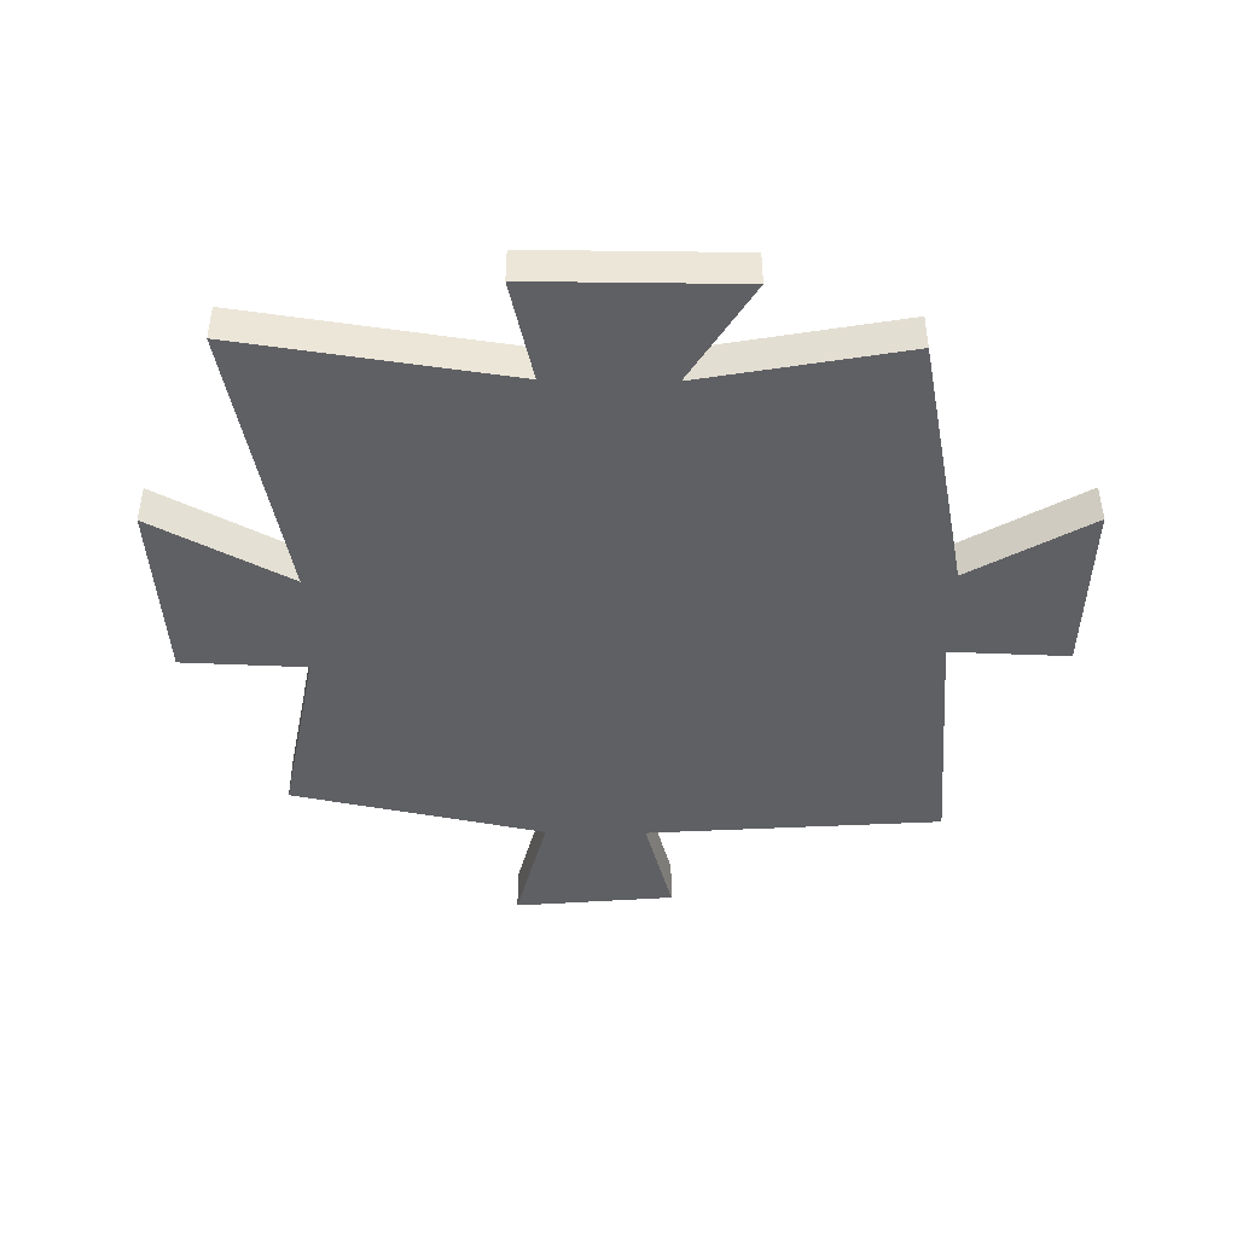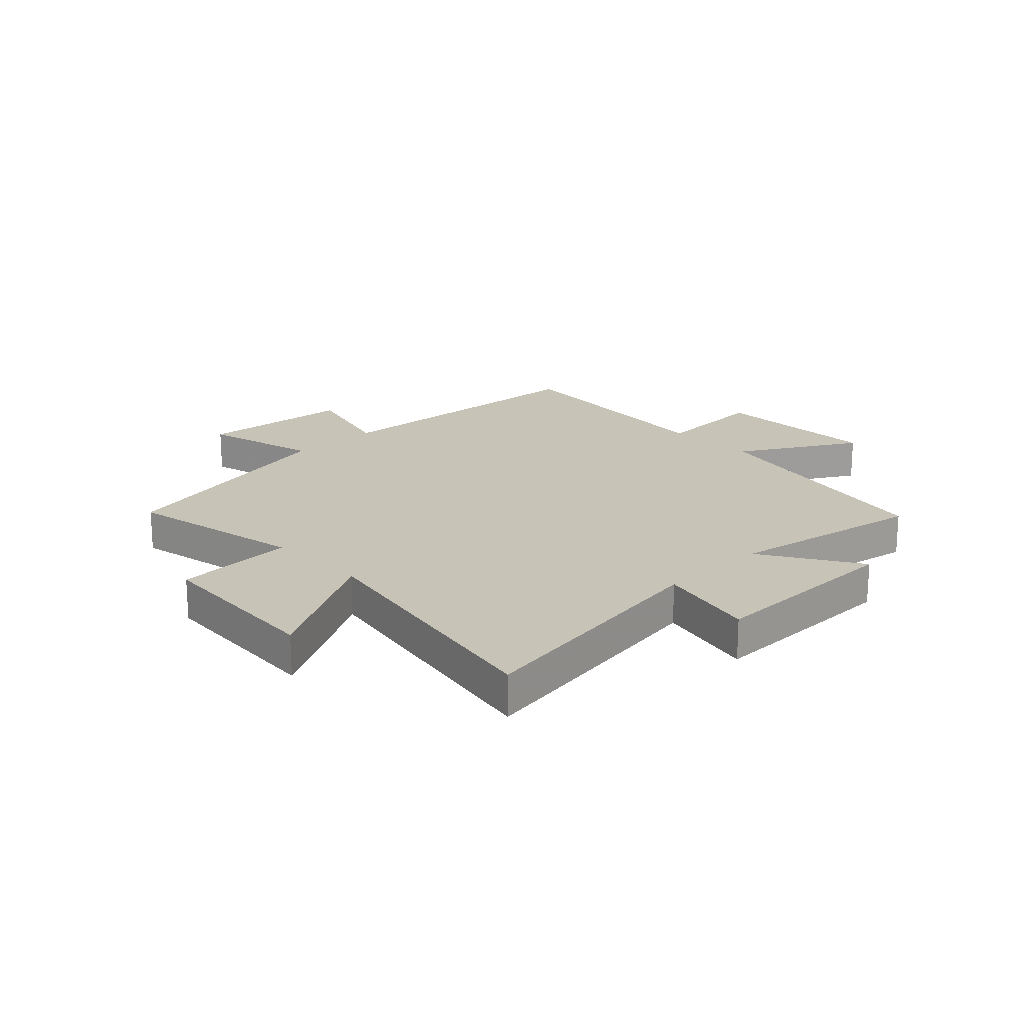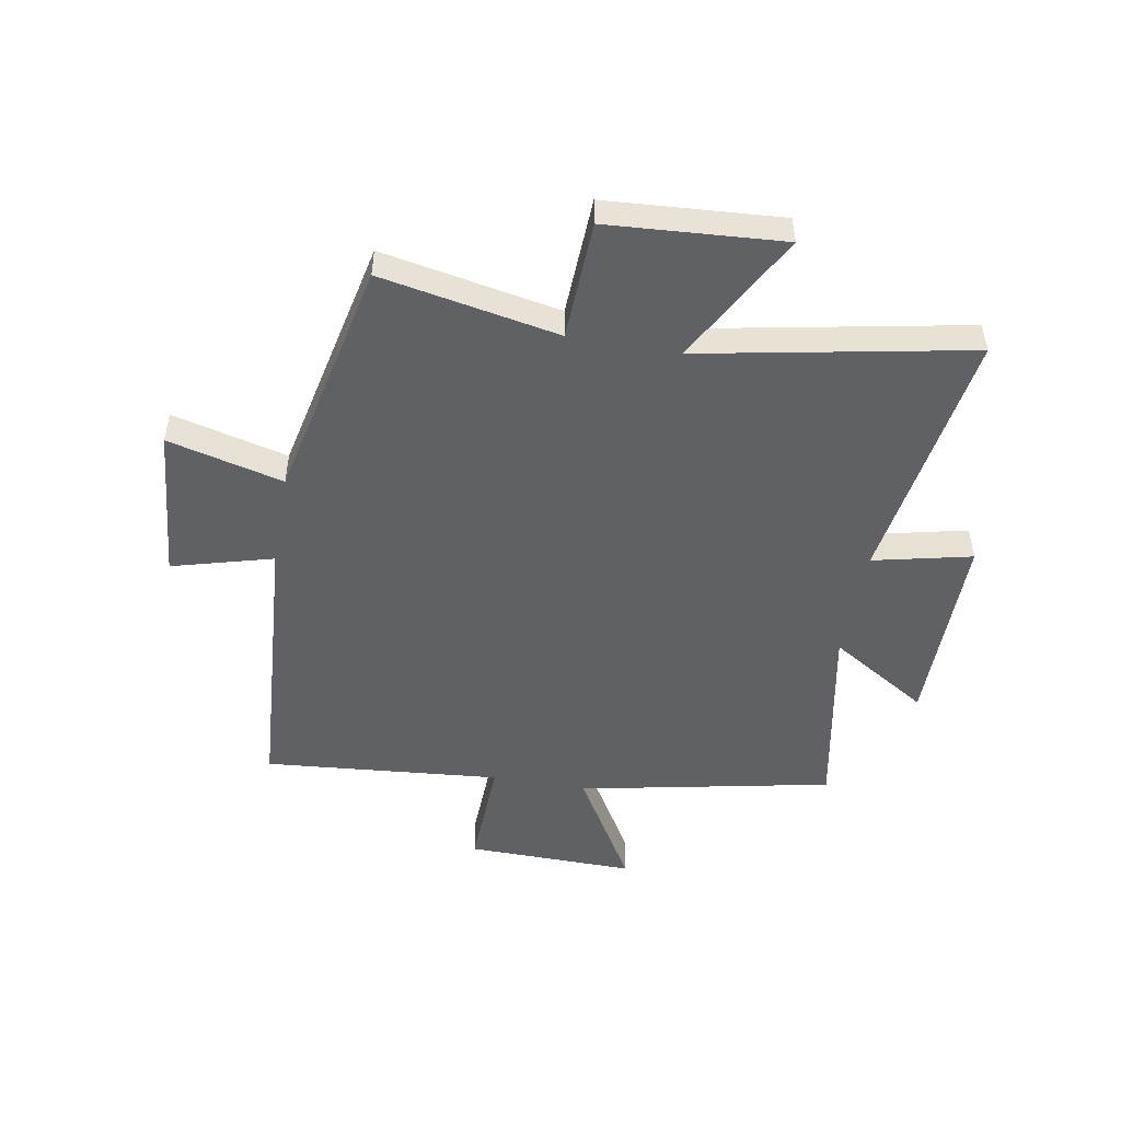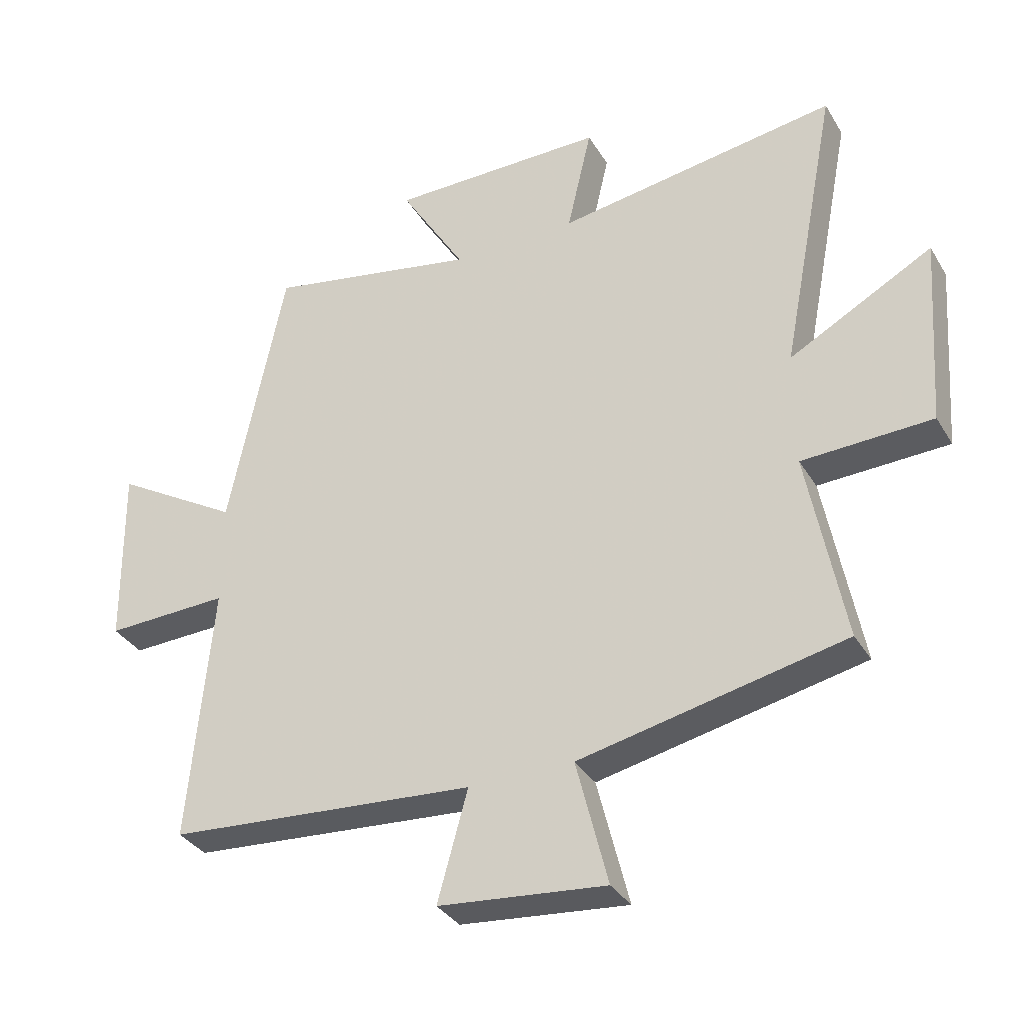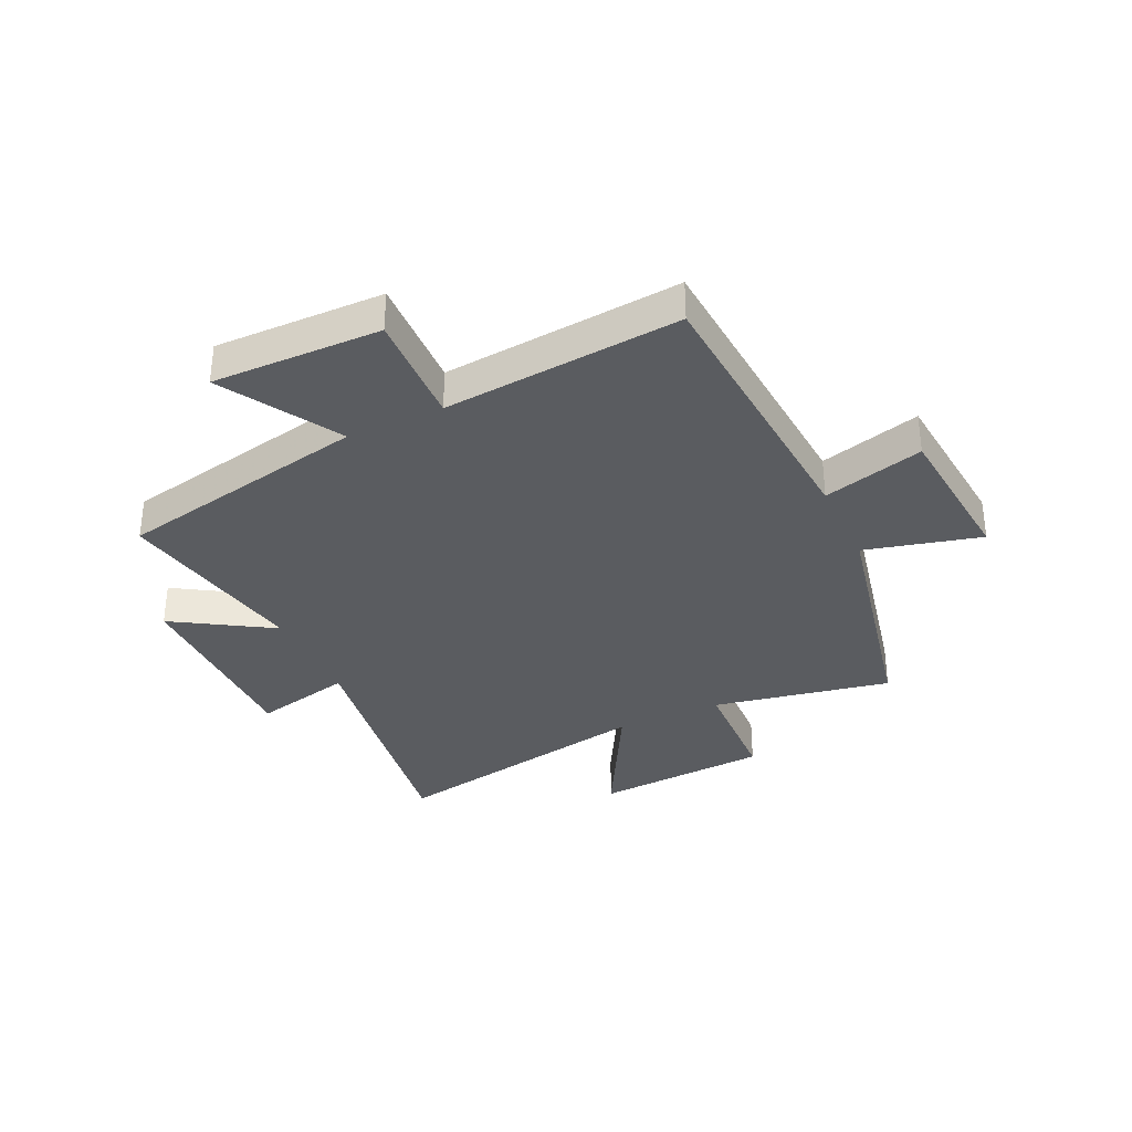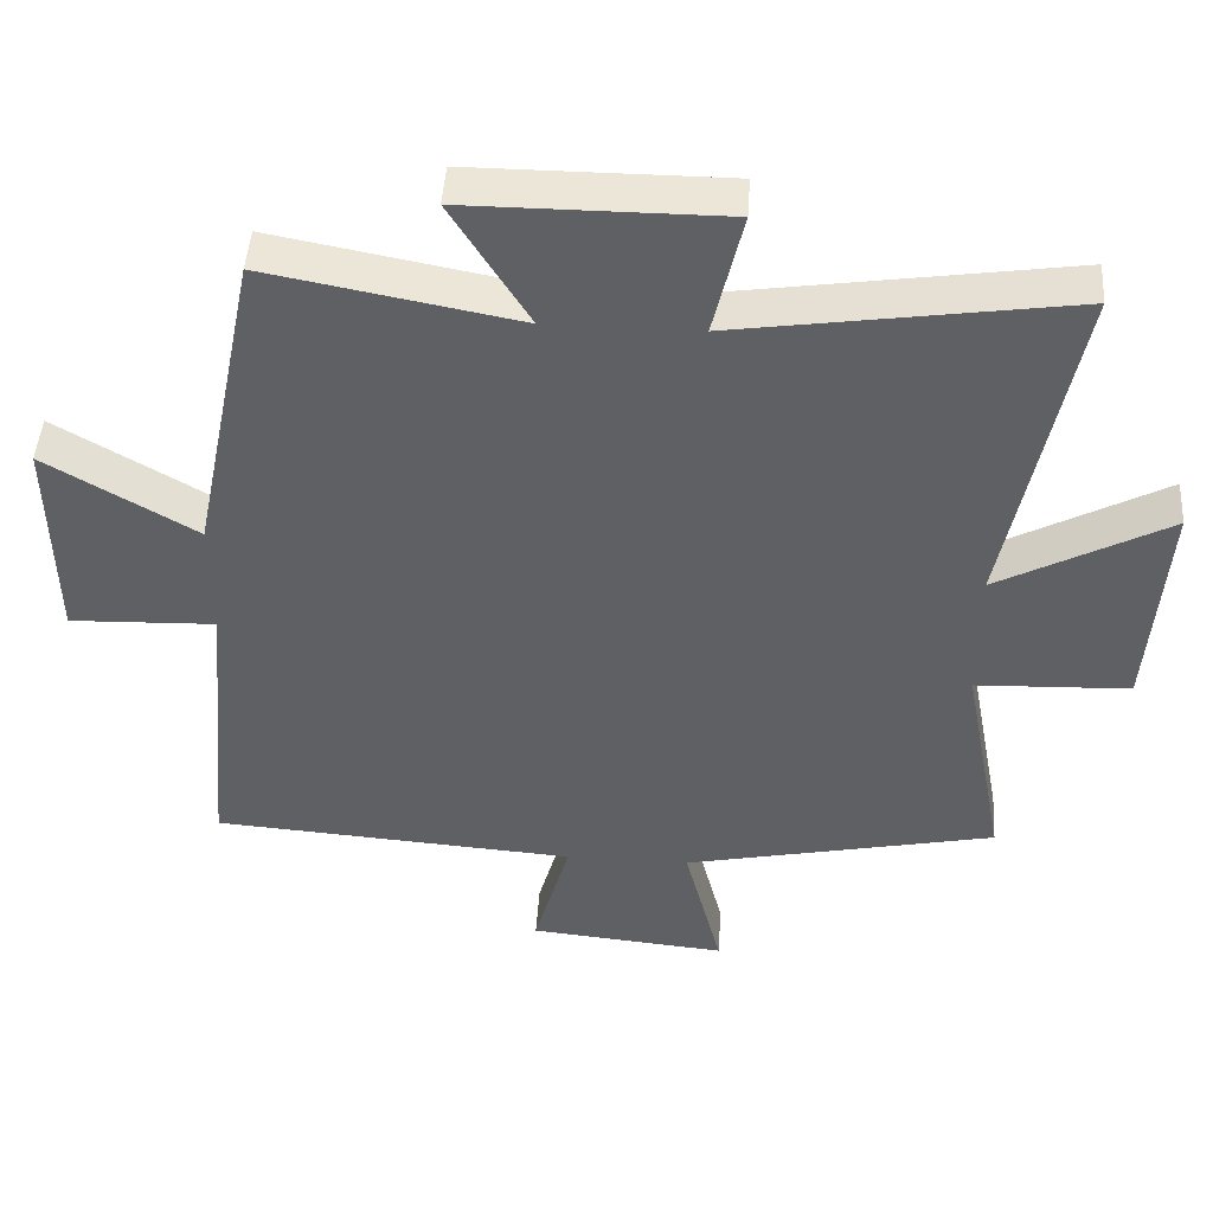
<metadata>
{"format":"obj","ext":"obj","renderer":"f3d","projection":"perspective","resolution":1024,"background":"white","views":[{"elev":-44.3,"azim":-0.8,"up":"+Y"},{"elev":19.8,"azim":-44.3,"up":"+Y"},{"elev":-49.7,"azim":-100.2,"up":"+Y"},{"elev":-34.1,"azim":-153.1,"up":"+Z"},{"elev":-34.2,"azim":114.9,"up":"+Y"},{"elev":46.4,"azim":-176.3,"up":"+Z"}]}
</metadata>
<code>
v 0.409 0.07 0.565
v 0.5 0.07 0.121
v 0.704 0.07 0.242
v 0.7 0.07 -0.054
v 0.5 0.07 -0.047
v 0.538 0.07 -0.463
v 0.039 0.07 -0.5
v 0.088 0.07 -0.677
v -0.182 0.07 -0.703
v -0.131 0.07 -0.5
v -0.559 0.07 -0.409
v -0.5 0.07 -0.096
v -0.71 0.07 -0.088
v -0.732 0.07 0.22
v -0.5 0.07 0.094
v -0.592 0.07 0.568
v -0.137 0.07 0.5
v -0.177 0.07 0.673
v 0.173 0.07 0.673
v 0.067 0.07 0.5
v 0.409 0 0.565
v 0.5 0 0.121
v 0.704 0 0.242
v 0.7 0 -0.054
v 0.5 0 -0.047
v 0.538 0 -0.463
v 0.039 0 -0.5
v 0.088 0 -0.677
v -0.182 0 -0.703
v -0.131 0 -0.5
v -0.559 0 -0.409
v -0.5 0 -0.096
v -0.71 0 -0.088
v -0.732 0 0.22
v -0.5 0 0.094
v -0.592 0 0.568
v -0.137 0 0.5
v -0.177 0 0.673
v 0.173 0 0.673
v 0.067 0 0.5
f 17 18 19 20
f 15 16 17
f 15 17 20
f 12 13 14 15
f 12 15 20 1
f 10 11 12 1
f 7 8 9 10
f 5 6 7 10
f 2 3 4 5
f 1 2 5 10
f 40 39 38 37
f 37 36 35
f 40 37 35
f 35 34 33 32
f 21 40 35 32
f 21 32 31 30
f 30 29 28 27
f 30 27 26 25
f 25 24 23 22
f 30 25 22 21
f 1 21 22 2
f 2 22 23 3
f 3 23 24 4
f 4 24 25 5
f 5 25 26 6
f 6 26 27 7
f 7 27 28 8
f 8 28 29 9
f 9 29 30 10
f 10 30 31 11
f 11 31 32 12
f 12 32 33 13
f 13 33 34 14
f 14 34 35 15
f 15 35 36 16
f 16 36 37 17
f 17 37 38 18
f 18 38 39 19
f 19 39 40 20
f 20 40 21 1

</code>
